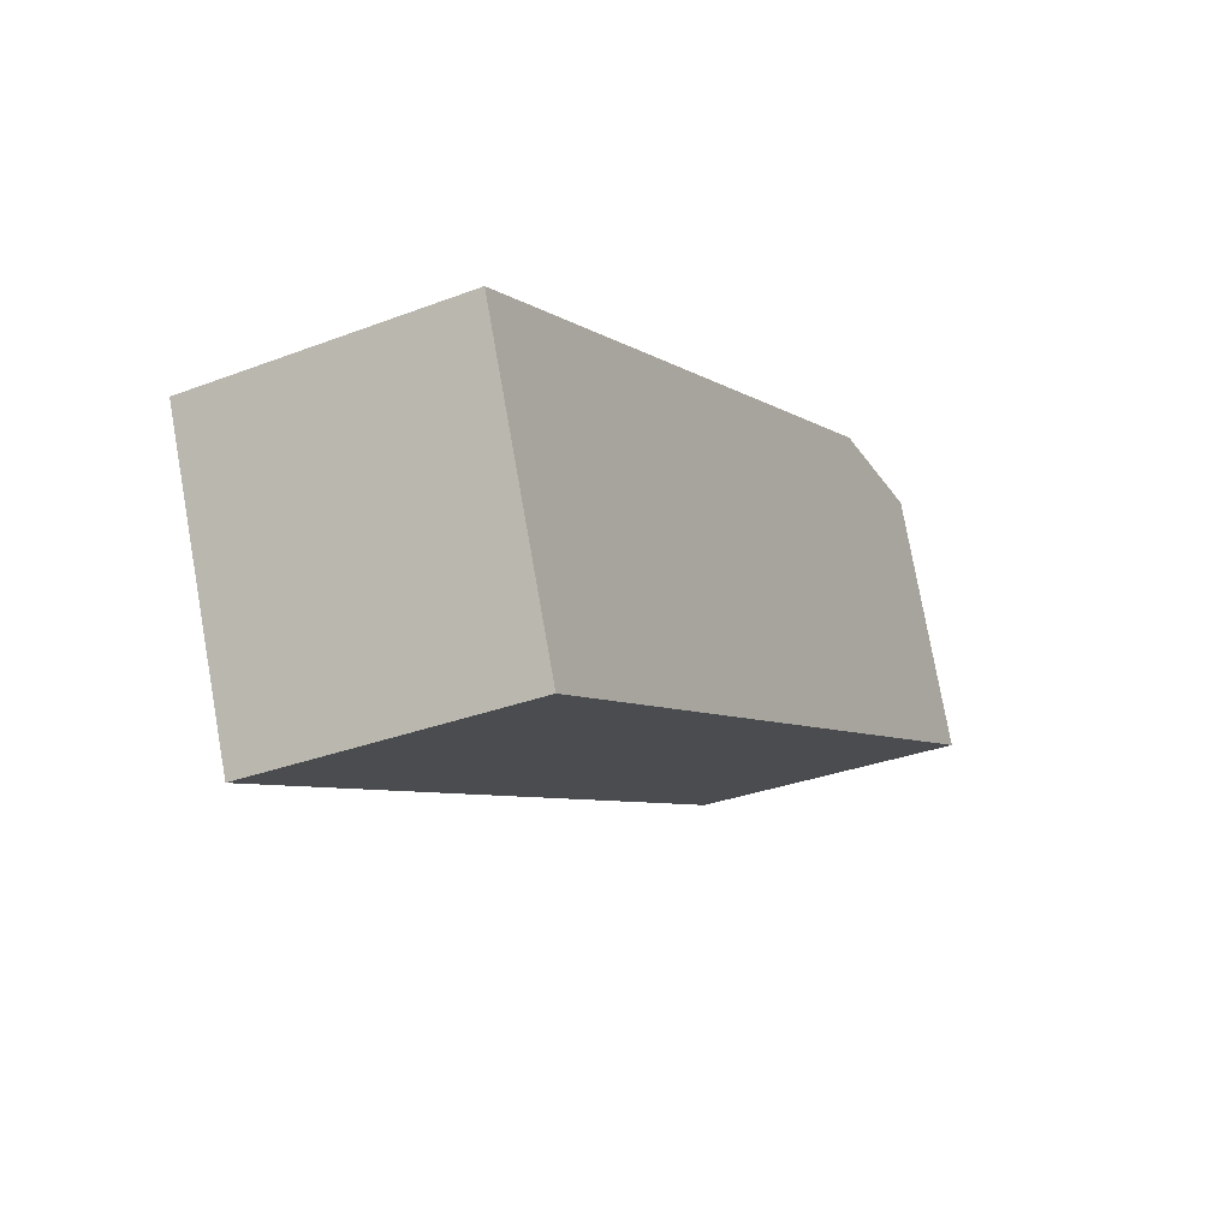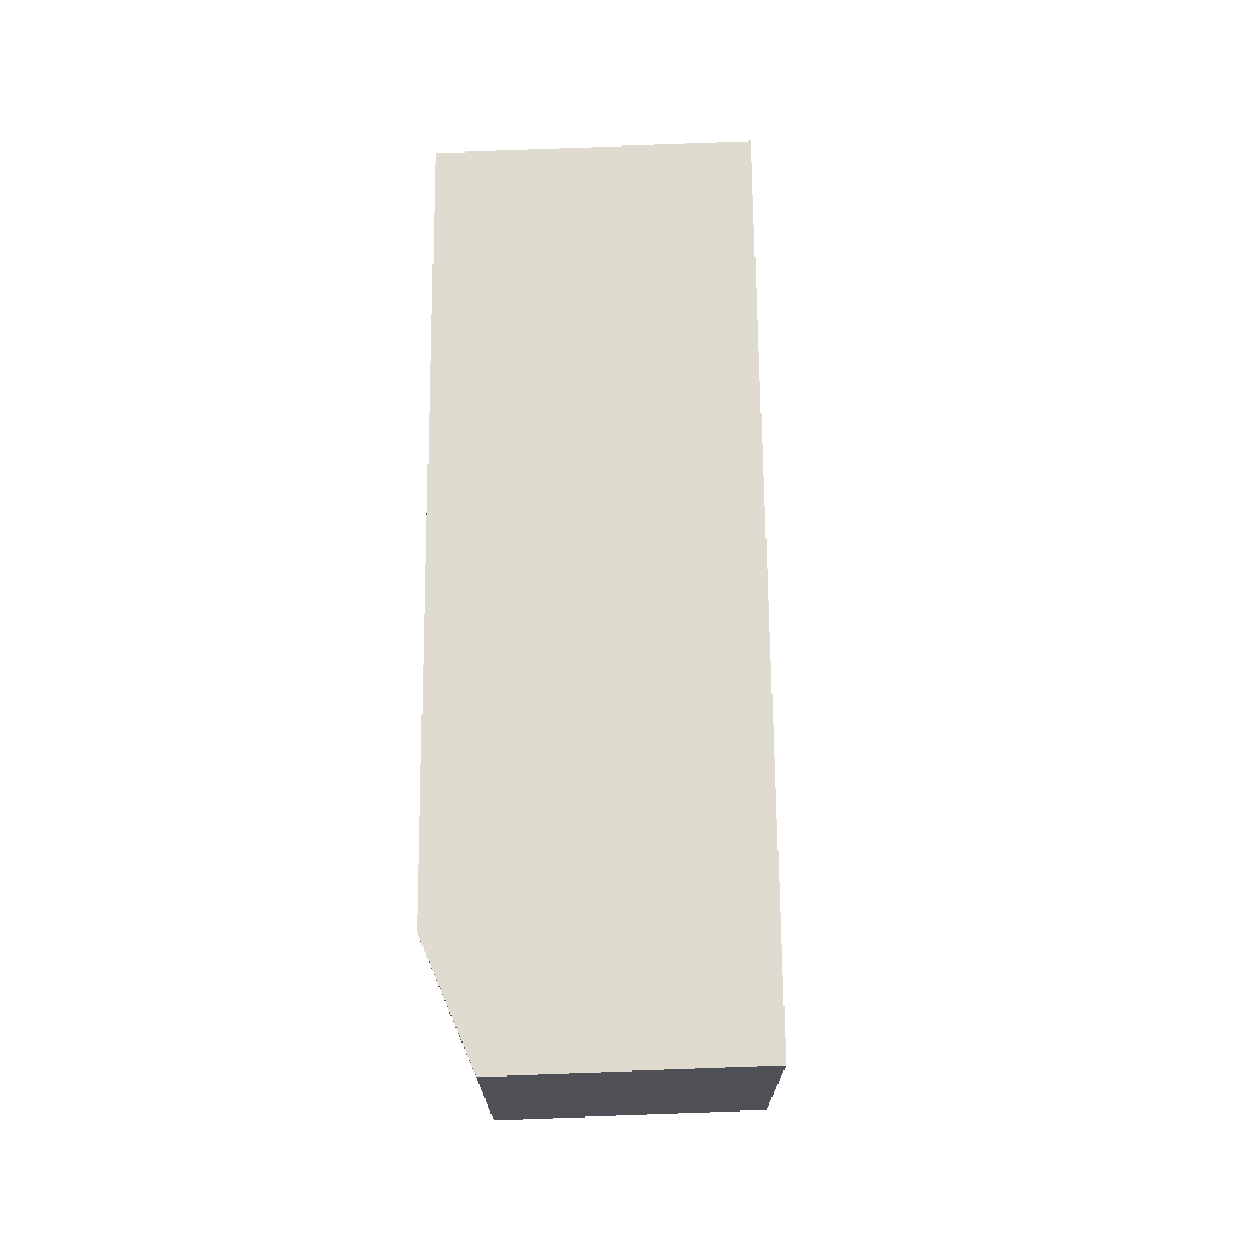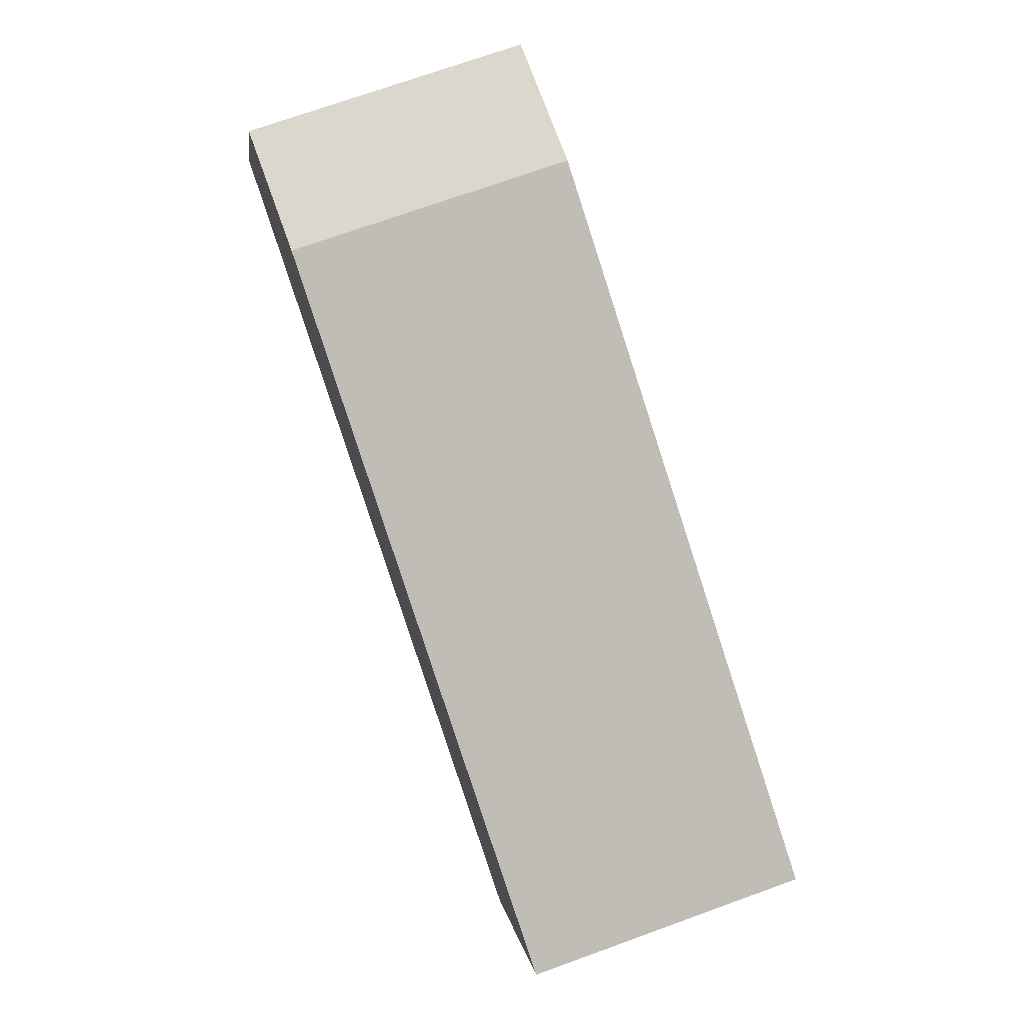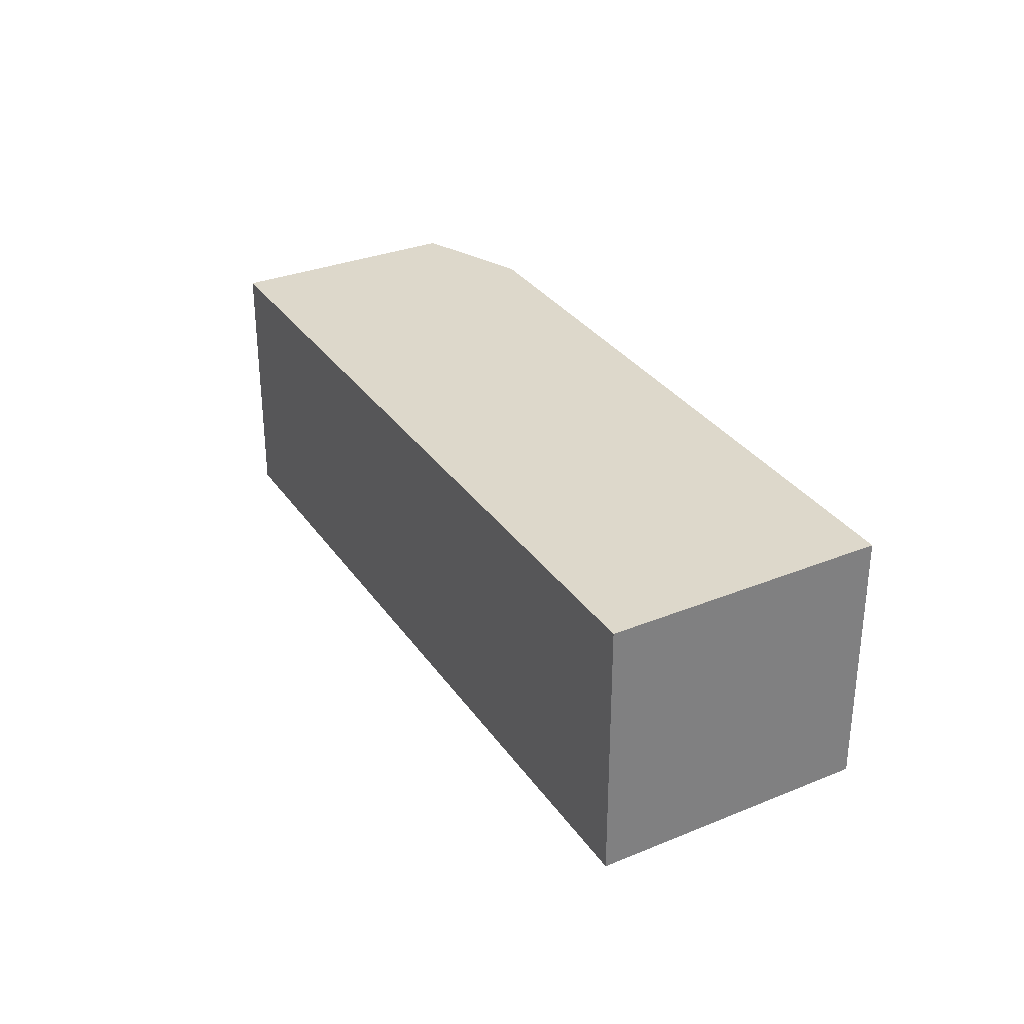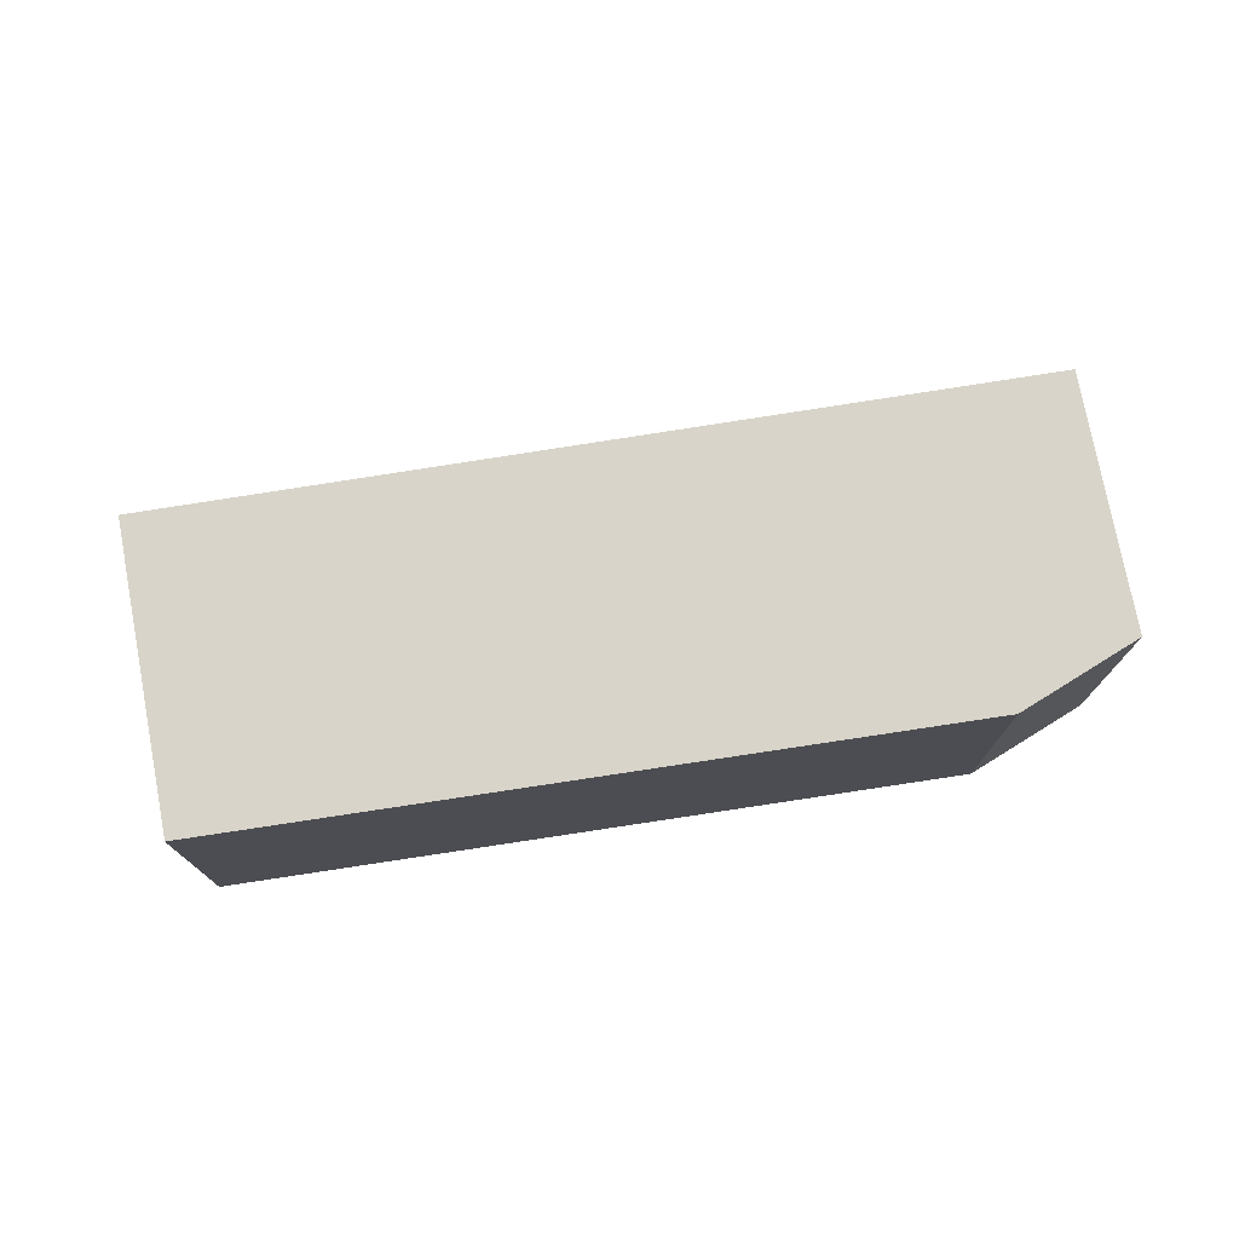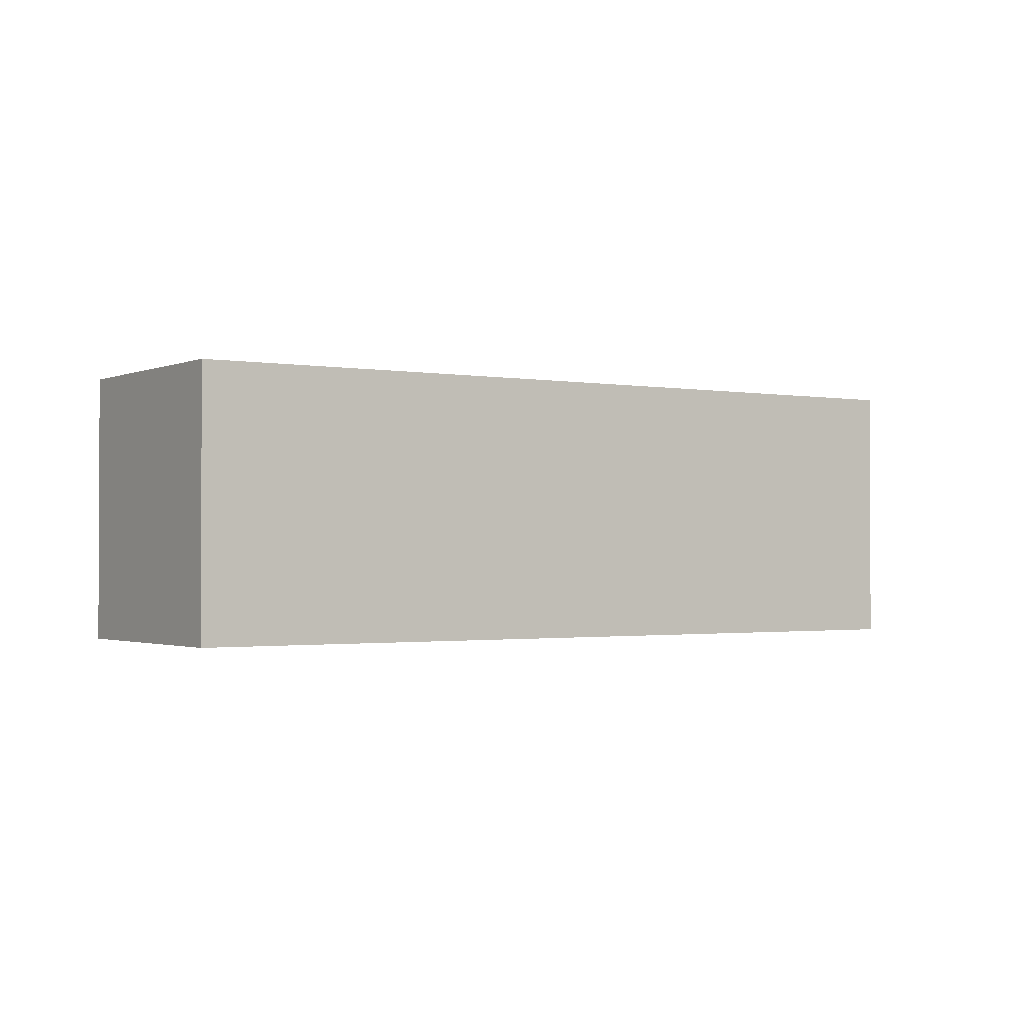
<metadata>
{"format":"obj","ext":"obj","renderer":"f3d","projection":"perspective","resolution":1024,"background":"white","views":[{"elev":-31.7,"azim":-61.8,"up":"+Z"},{"elev":70.4,"azim":65.8,"up":"+Y"},{"elev":72.7,"azim":-109.8,"up":"+Z"},{"elev":31.2,"azim":-141.9,"up":"+Y"},{"elev":75.3,"azim":-32.5,"up":"+Y"},{"elev":-1.4,"azim":123.6,"up":"+Y"}]}
</metadata>
<code>
v  1.363 3.416 -3.428
v  10.05 3.416 3.747
v  11.23 3.416 0.834
v  8.427 3.416 3.727
v  0 3.416 2.092e-16
v  10.05 -2.294e-16 3.747
v  11.23 -5.107e-17 0.834
v  1.363 2.099e-16 -3.428
v  0 0 0
v  8.427 -2.282e-16 3.727
g defaultobject
f 1 2 3
f 2 1 4
f 4 1 5
f 6 3 2
f 3 6 7
f 7 1 3
f 1 7 8
f 8 5 1
f 5 8 9
f 10 2 4
f 2 10 6
f 9 4 5
f 4 9 10
f 6 8 7
f 8 6 10
f 8 10 9

</code>
